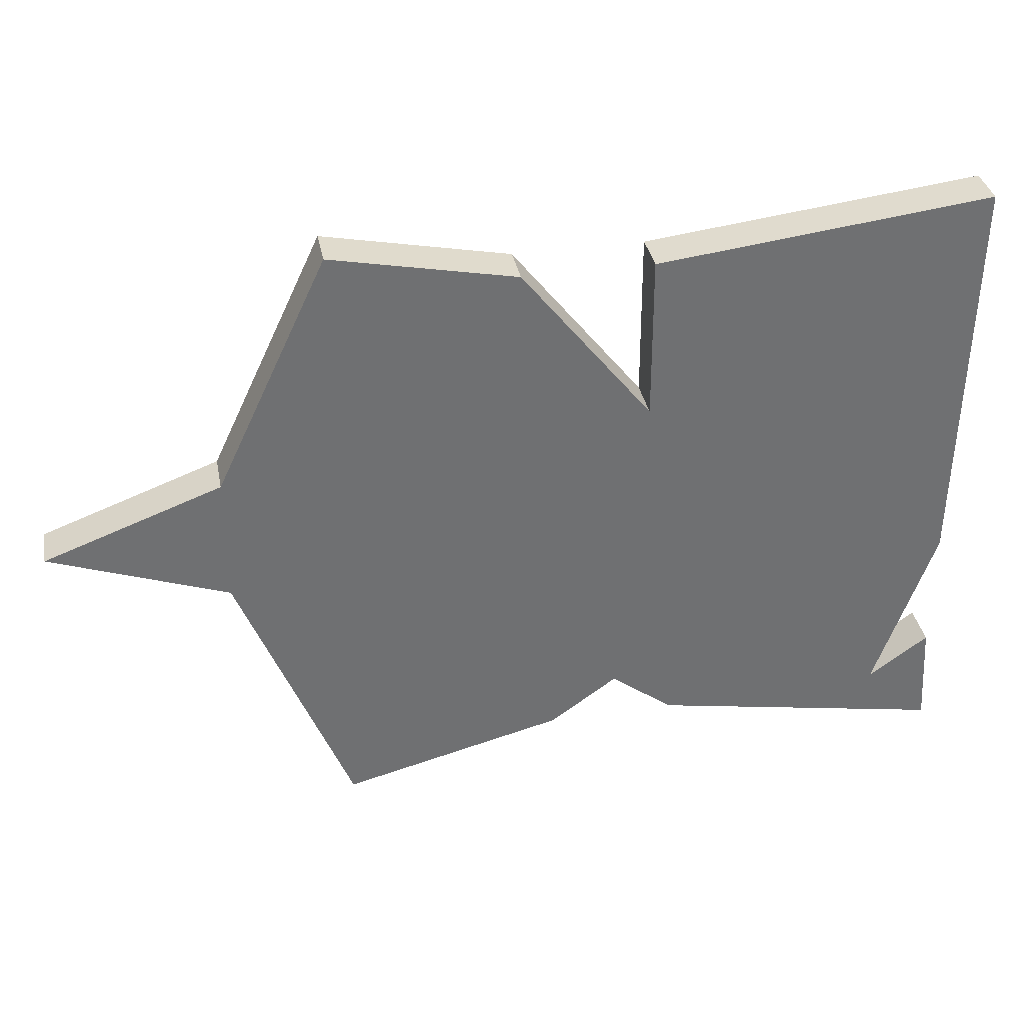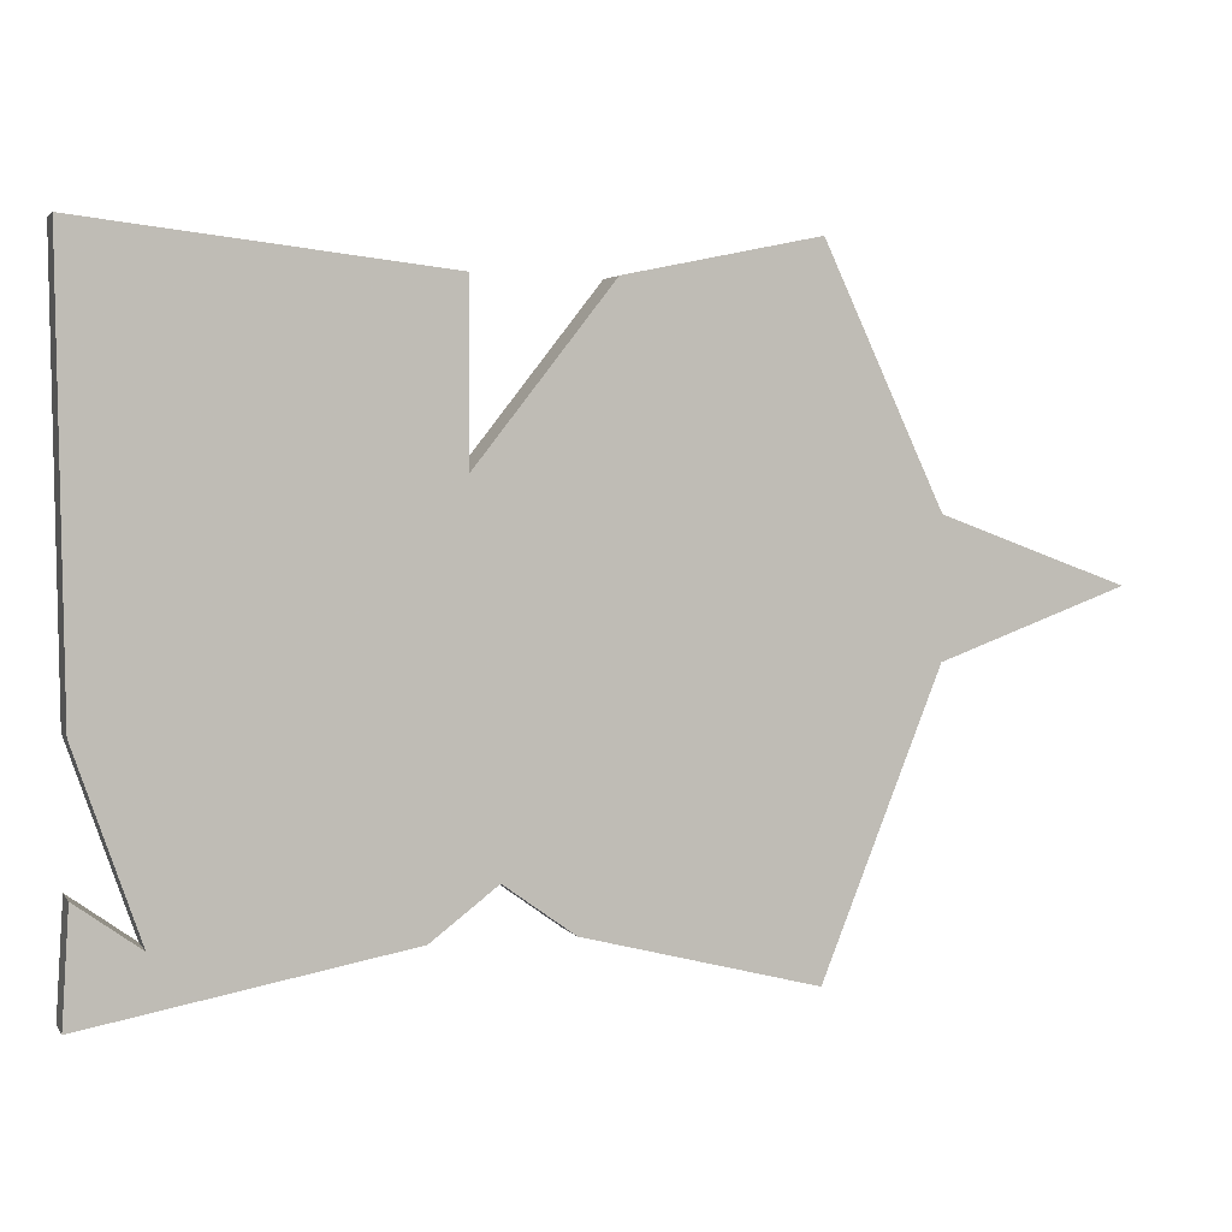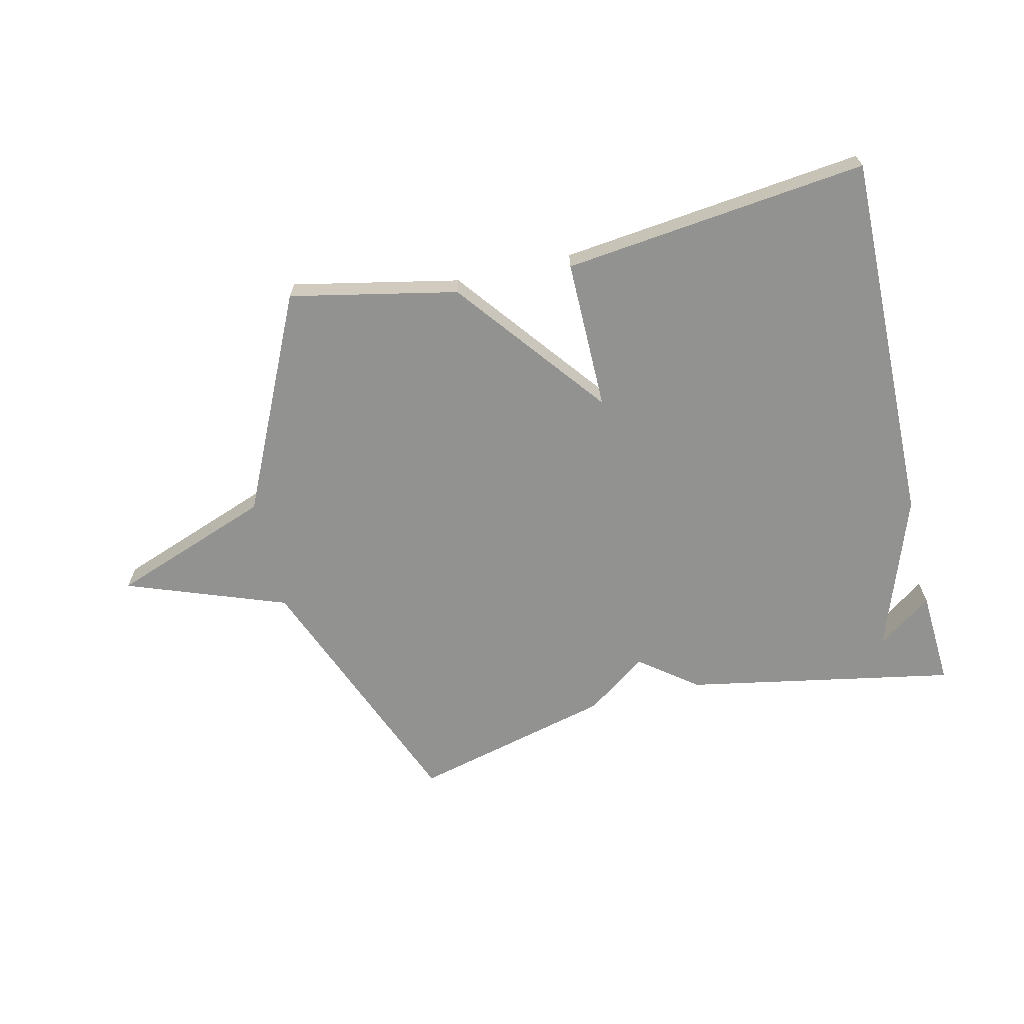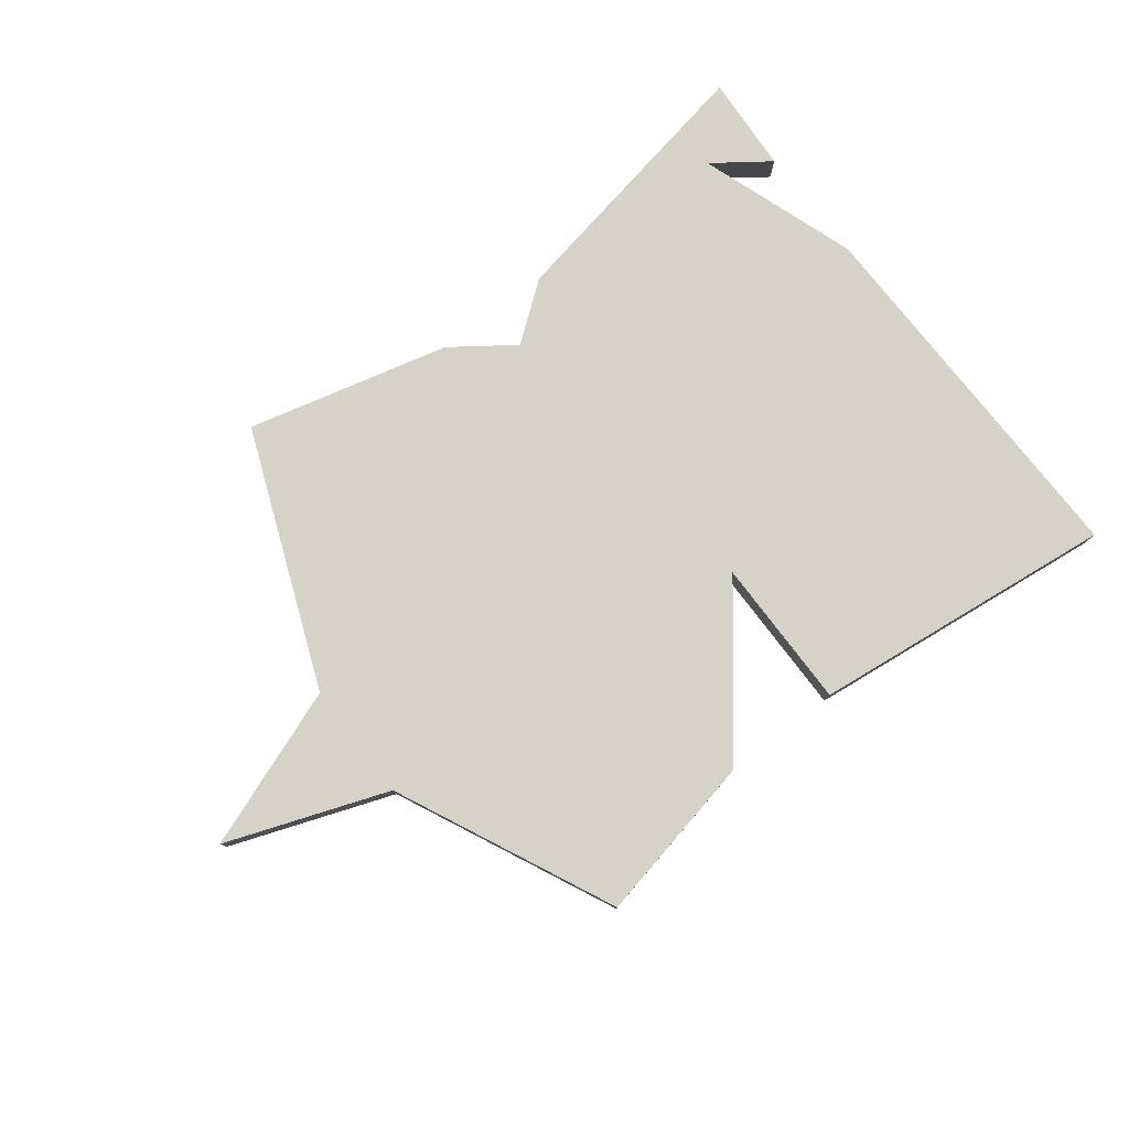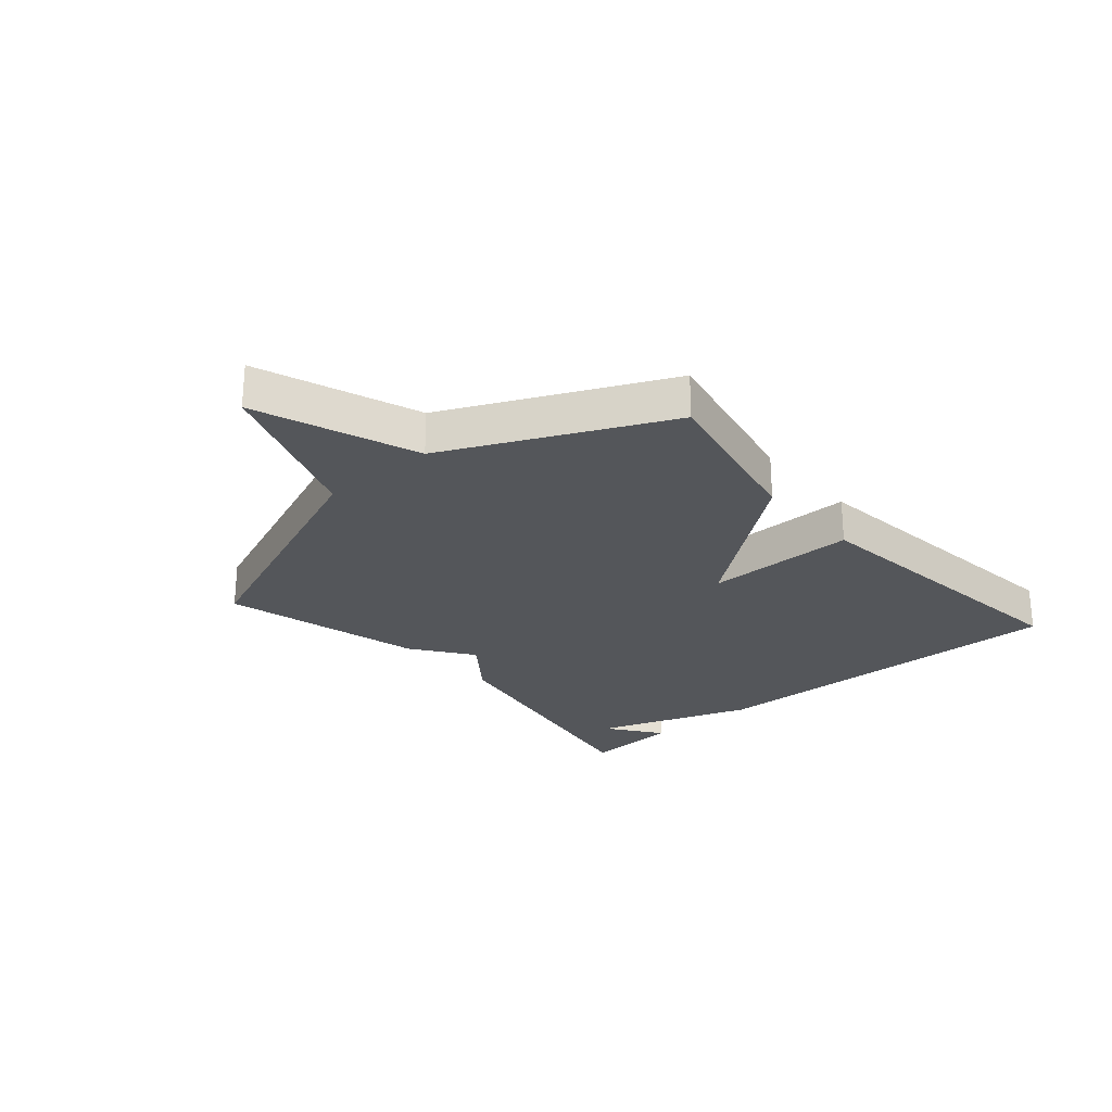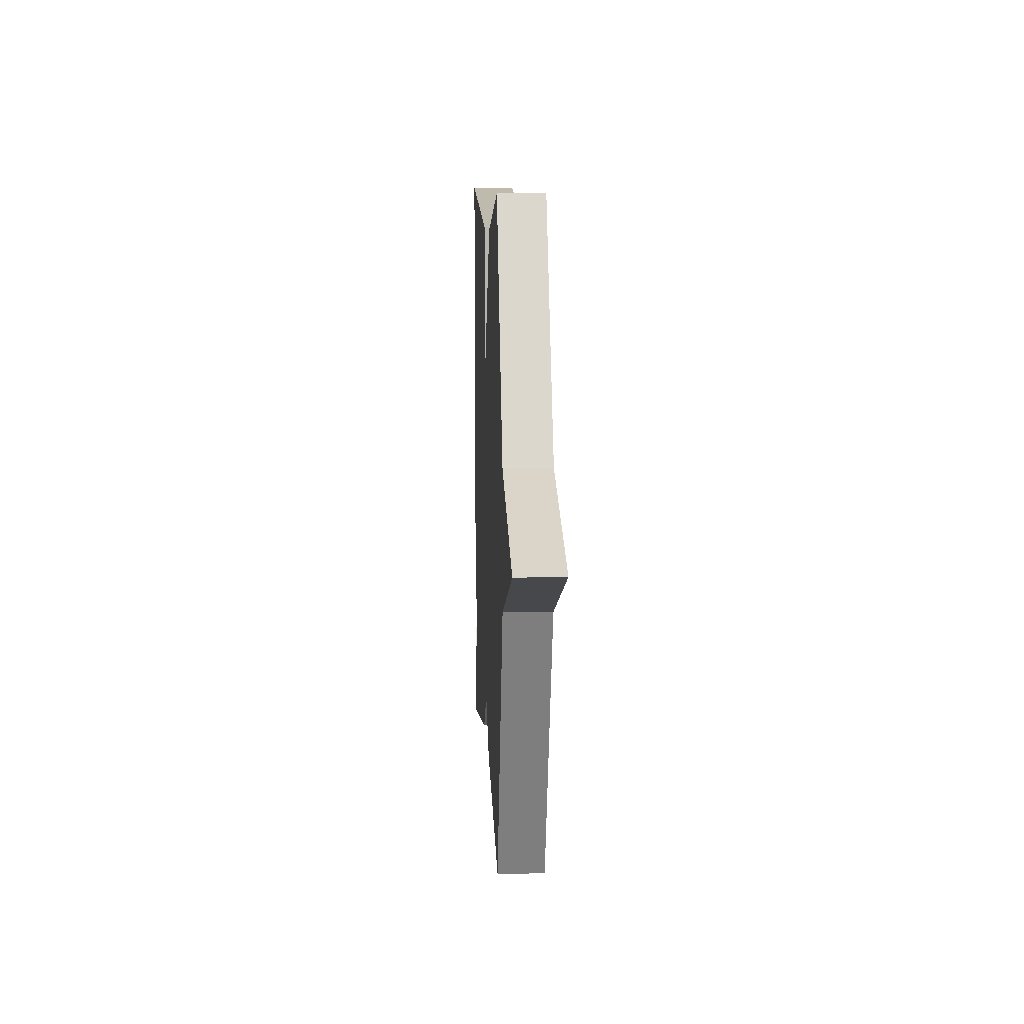
<metadata>
{"format":"obj","ext":"obj","renderer":"f3d","projection":"perspective","resolution":1024,"background":"white","views":[{"elev":35.6,"azim":-11.0,"up":"+Z"},{"elev":3.0,"azim":162.3,"up":"+Z"},{"elev":-66.2,"azim":13.2,"up":"+Y"},{"elev":78.6,"azim":-37.5,"up":"+Y"},{"elev":-25.6,"azim":-49.0,"up":"+Y"},{"elev":9.0,"azim":-92.8,"up":"+Z"}]}
</metadata>
<code>
v 0.5 0.07 -0.5
v 0.041 0.07 -0.414
v -0.056 0.07 -0.34
v -0.159 0.07 -0.414
v -0.5 0.07 -0.5
v -0.673 0.07 -0.068
v -0.945 0.07 0.032
v -0.673 0.07 0.132
v -0.5 0.07 0.5
v -0.216 0.07 0.441
v -0.015 0.07 0.185
v -0.016 0.07 0.441
v 0.5 0.07 0.5
v 0.49 0.07 -0.136
v 0.397 0.07 -0.403
v 0.49 0.07 -0.336
v 0.5 0 -0.5
v 0.041 0 -0.414
v -0.056 0 -0.34
v -0.159 0 -0.414
v -0.5 0 -0.5
v -0.673 0 -0.068
v -0.945 0 0.032
v -0.673 0 0.132
v -0.5 0 0.5
v -0.216 0 0.441
v -0.015 0 0.185
v -0.016 0 0.441
v 0.5 0 0.5
v 0.49 0 -0.136
v 0.397 0 -0.403
v 0.49 0 -0.336
f 15 16 1
f 13 14 15
f 12 13 15
f 11 12 15
f 10 11 15
f 9 10 15
f 8 9 15
f 6 7 8 15
f 3 4 5 6
f 3 6 15 1
f 1 2 3
f 17 32 31
f 31 30 29
f 31 29 28
f 31 28 27
f 31 27 26
f 31 26 25
f 31 25 24
f 31 24 23 22
f 22 21 20 19
f 17 31 22 19
f 19 18 17
f 1 17 18 2
f 2 18 19 3
f 3 19 20 4
f 4 20 21 5
f 5 21 22 6
f 6 22 23 7
f 7 23 24 8
f 8 24 25 9
f 9 25 26 10
f 10 26 27 11
f 11 27 28 12
f 12 28 29 13
f 13 29 30 14
f 14 30 31 15
f 15 31 32 16
f 16 32 17 1

</code>
